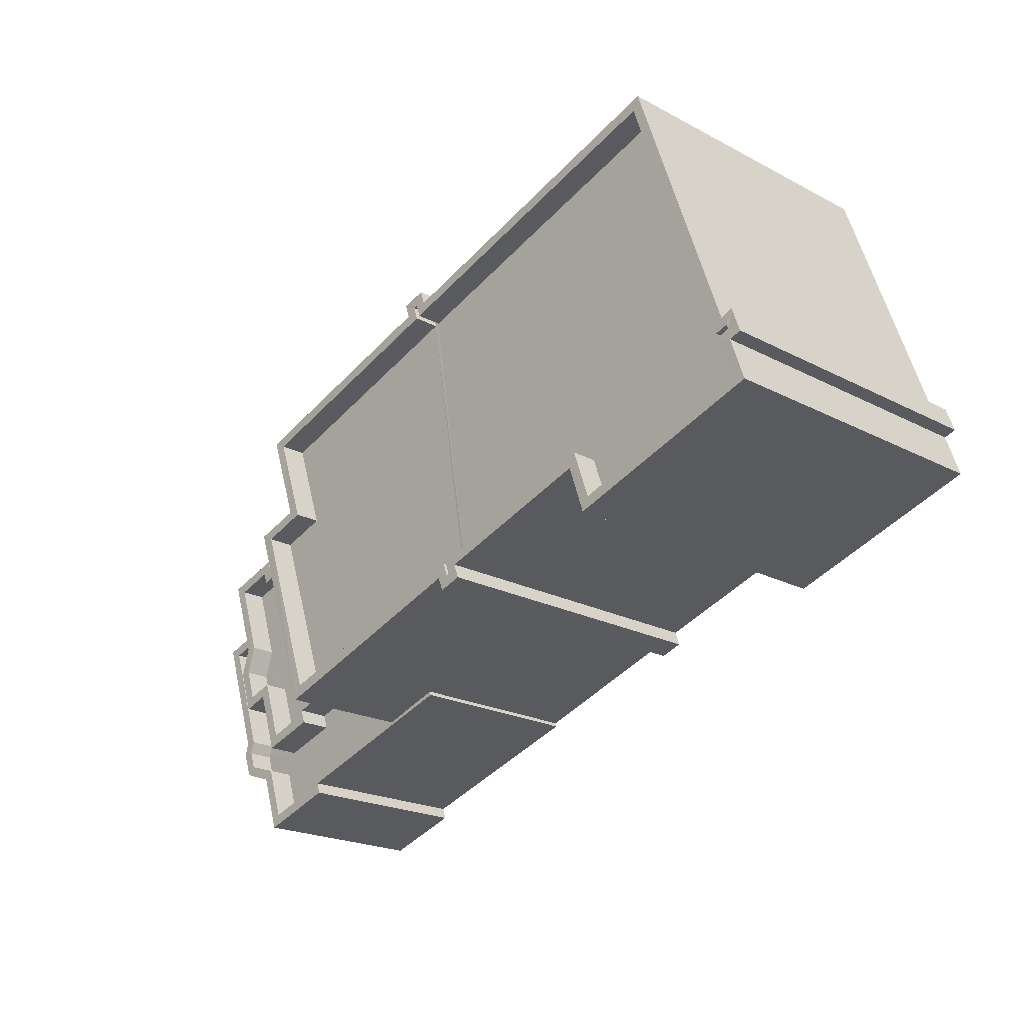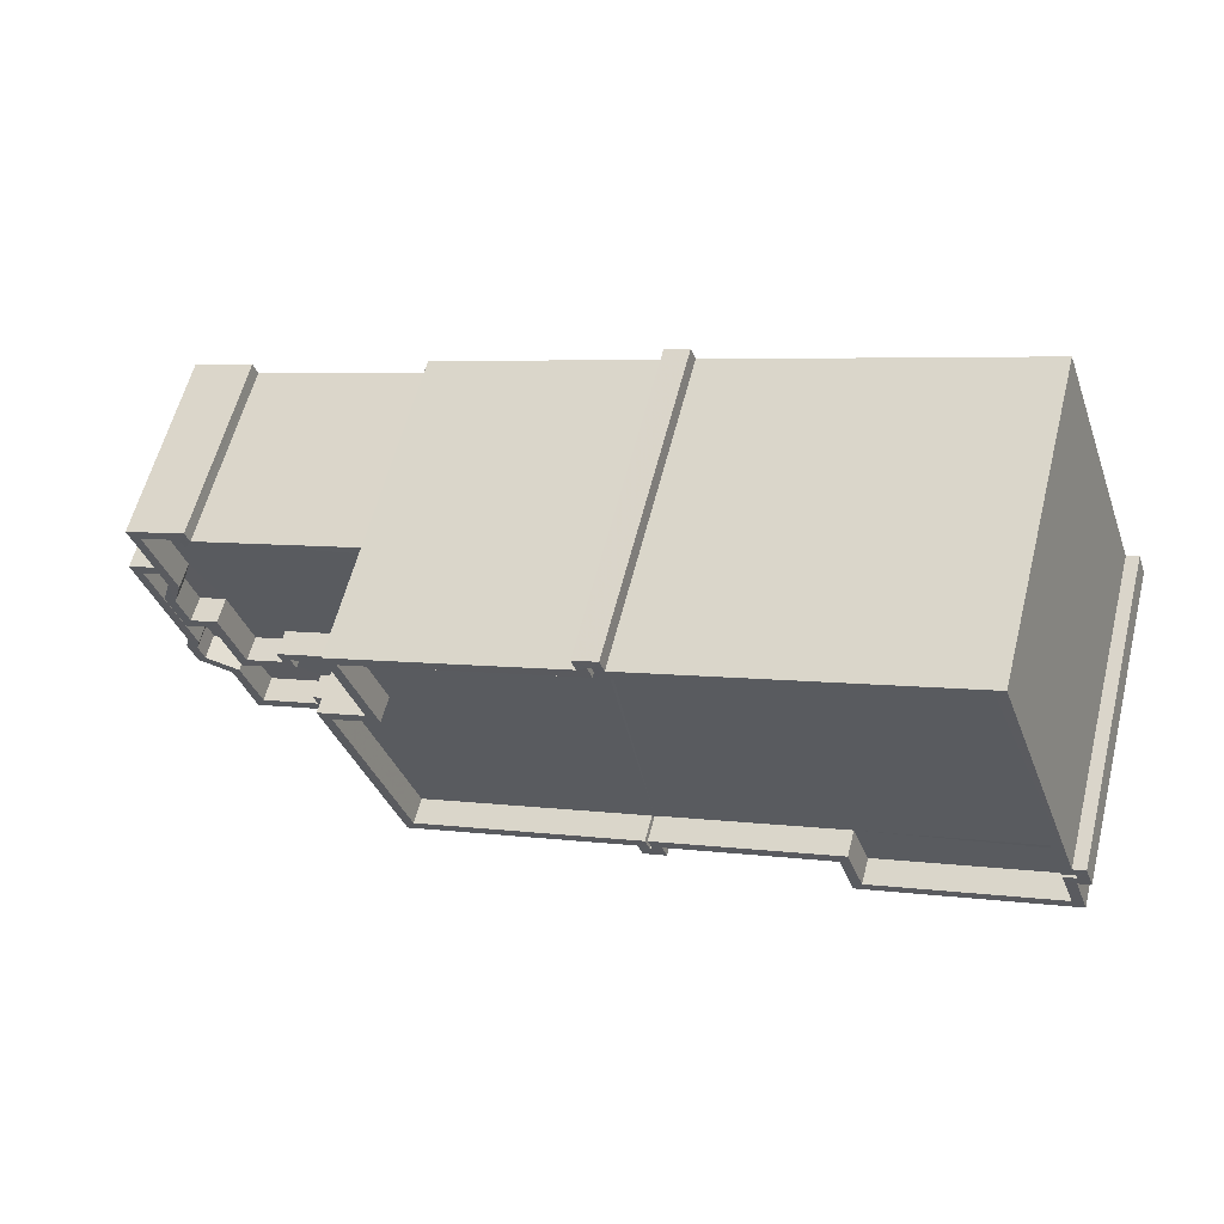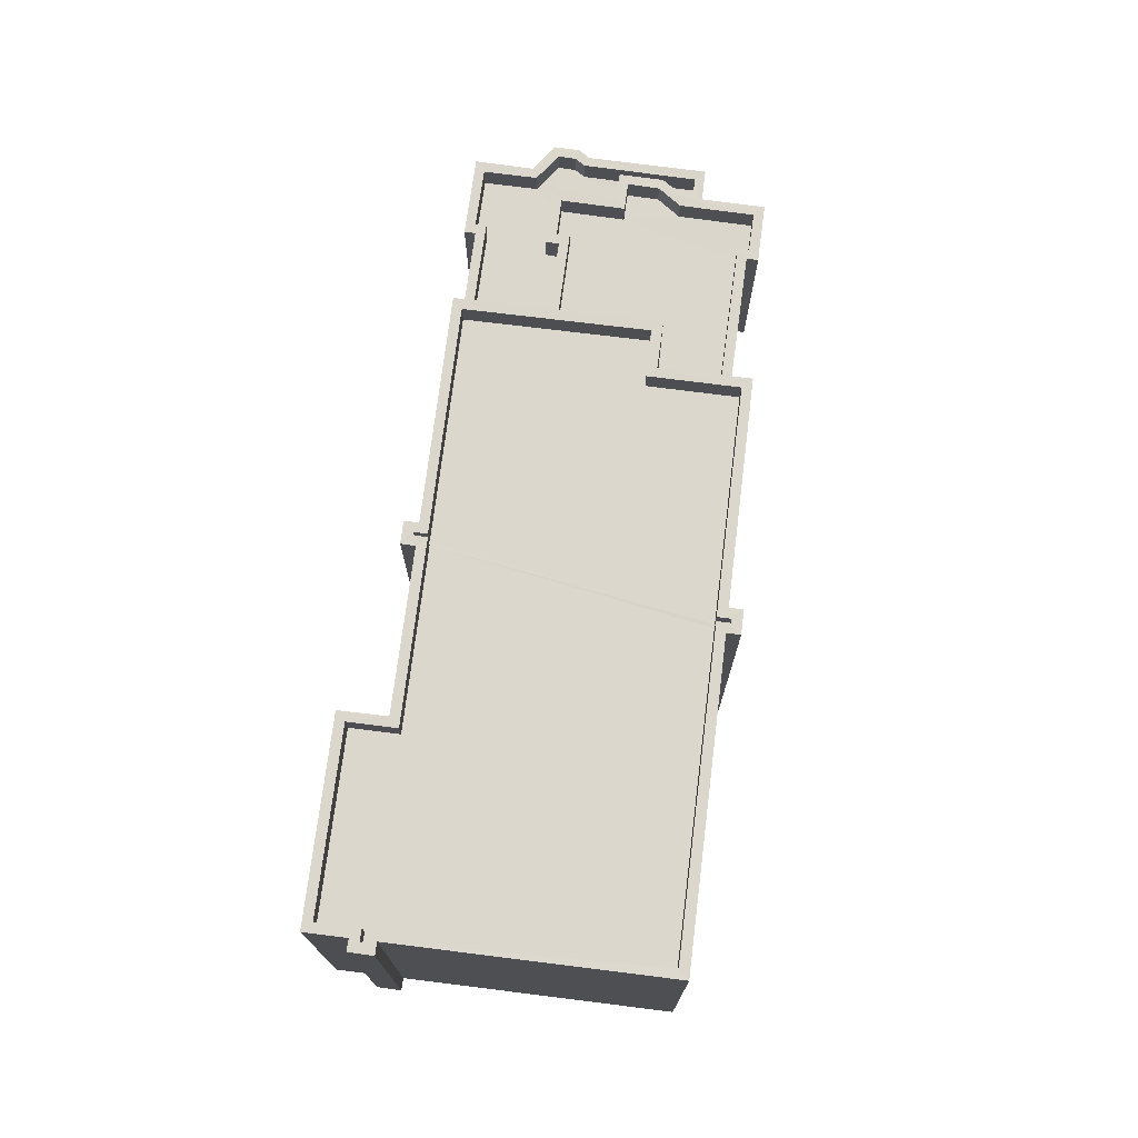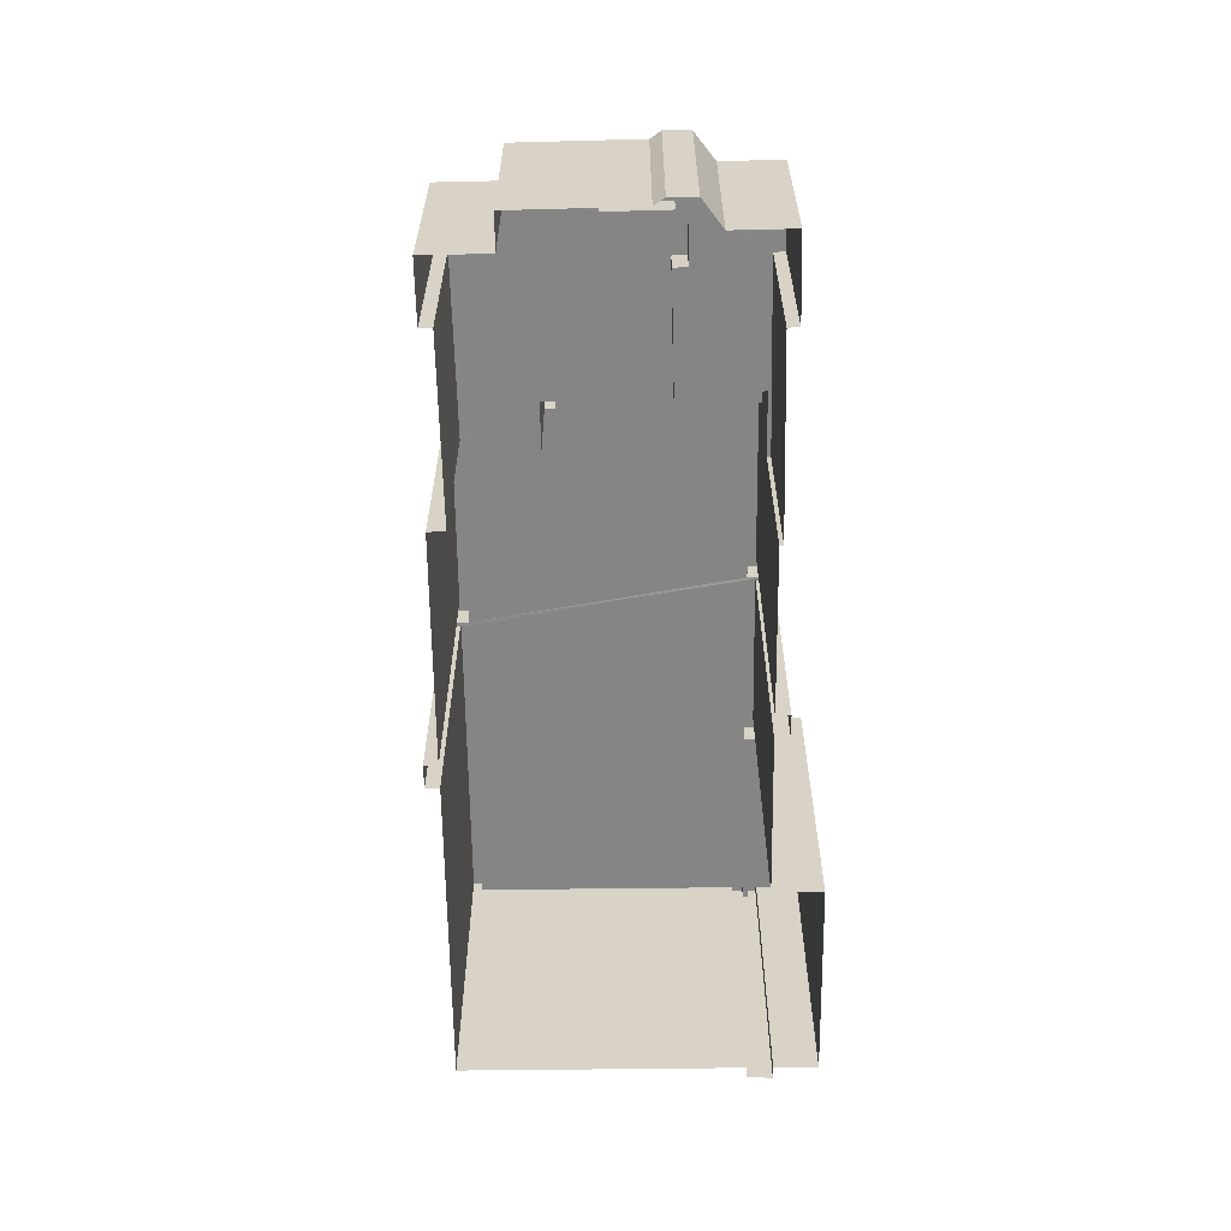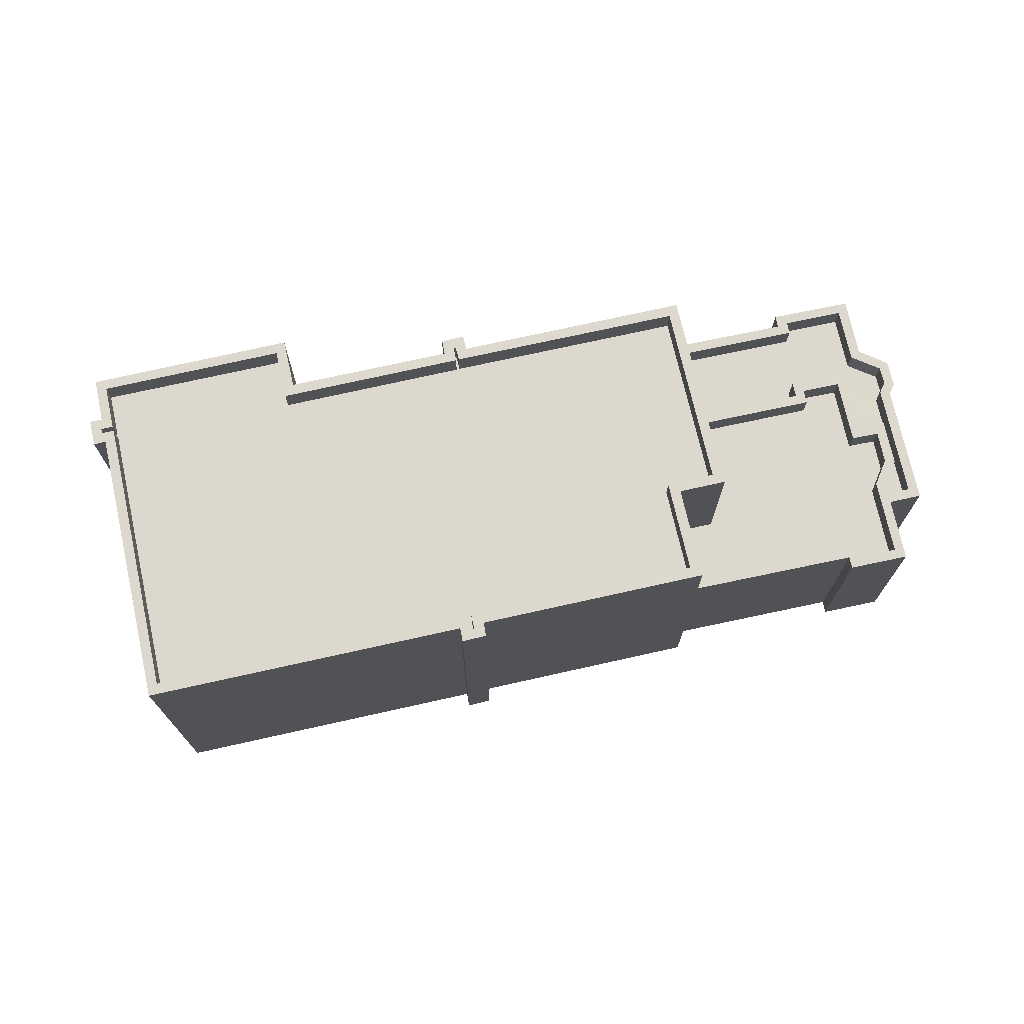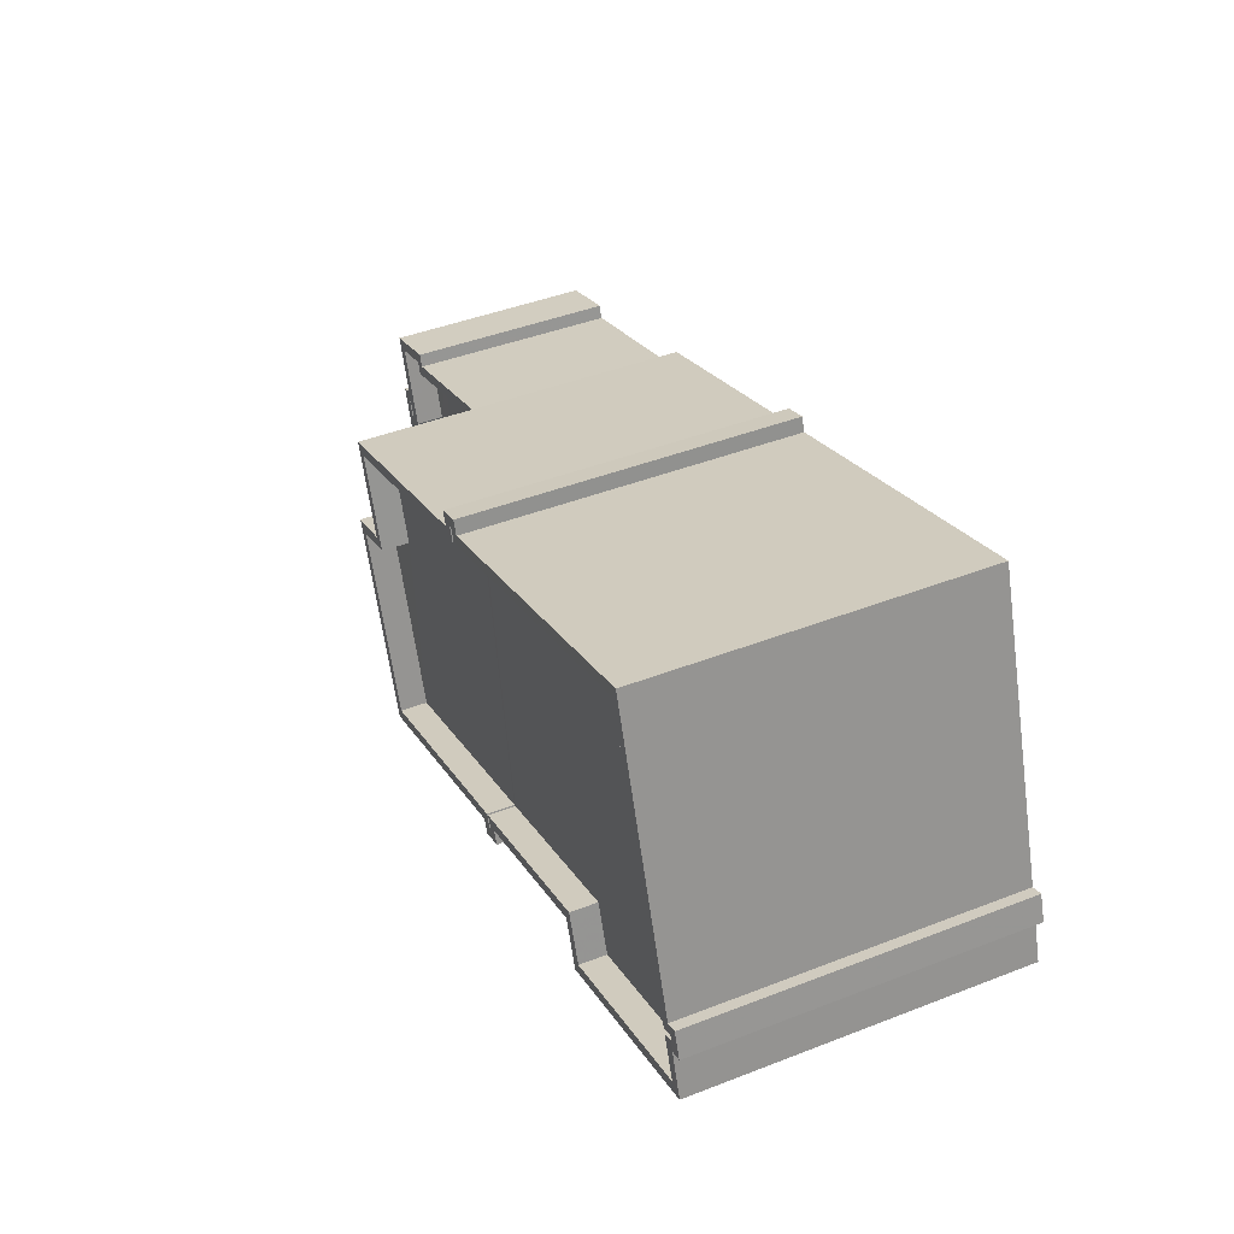
<metadata>
{"format":"obj","ext":"obj","renderer":"f3d","projection":"perspective","resolution":1024,"background":"white","views":[{"elev":-21.0,"azim":46.6,"up":"+Y"},{"elev":59.5,"azim":14.2,"up":"+Y"},{"elev":73.2,"azim":116.1,"up":"+Z"},{"elev":-61.8,"azim":-70.3,"up":"+Z"},{"elev":72.2,"azim":-173.7,"up":"+Z"},{"elev":43.4,"azim":65.3,"up":"+Y"}]}
</metadata>
<code>
v -8.871e+04 -1e+05 3.063
v -8.871e+04 -1e+05 3.063
v -8.871e+04 -1e+05 3.063
v -8.871e+04 -1e+05 3.063
v -8.871e+04 -1e+05 3.063
v -8.871e+04 -1e+05 3.062
v -8.871e+04 -1e+05 3.063
v -8.871e+04 -1e+05 3.063
v -8.871e+04 -1e+05 3.063
v -8.871e+04 -1e+05 3.063
v -8.871e+04 -1.001e+05 3.064
v -8.872e+04 -1.001e+05 3.064
v -8.872e+04 -1.001e+05 3.064
v -8.872e+04 -1.001e+05 3.064
v -8.871e+04 -1e+05 3.063
v -8.872e+04 -1e+05 3.063
v -8.872e+04 -1e+05 3.063
v -8.872e+04 -1e+05 3.063
v -8.872e+04 -1e+05 3.063
v -8.872e+04 -1e+05 3.063
v -8.872e+04 -1e+05 3.063
v -8.872e+04 -1.001e+05 3.064
v -8.872e+04 -1e+05 3.063
v -8.872e+04 -1.001e+05 3.064
v -8.872e+04 -1.001e+05 3.064
v -8.872e+04 -1.001e+05 3.064
v -8.872e+04 -1.001e+05 3.064
v -8.872e+04 -1.001e+05 3.064
v -8.871e+04 -1.001e+05 3.064
v -8.871e+04 -1.001e+05 3.064
v -8.871e+04 -1.001e+05 3.064
v -8.871e+04 -1.001e+05 3.064
v -8.872e+04 -1.001e+05 6.746
v -8.872e+04 -1.001e+05 6.746
v -8.872e+04 -1.001e+05 6.746
v -8.872e+04 -1.001e+05 6.746
v -8.872e+04 -1e+05 6.745
v -8.872e+04 -1e+05 6.745
v -8.872e+04 -1e+05 6.745
v -8.872e+04 -1e+05 6.745
v -8.872e+04 -1e+05 6.745
v -8.872e+04 -1.001e+05 6.746
v -8.872e+04 -1.001e+05 6.746
v -8.872e+04 -1.001e+05 6.746
v -8.872e+04 -1.001e+05 6.746
v -8.872e+04 -1e+05 6.745
v -8.872e+04 -1e+05 6.745
v -8.872e+04 -1e+05 6.745
v -8.872e+04 -1.001e+05 6.746
v -8.872e+04 -1.001e+05 6.746
v -8.872e+04 -1.001e+05 6.746
v -8.872e+04 -1.001e+05 6.746
v -8.872e+04 -1e+05 6.745
v -8.872e+04 -1.001e+05 6.746
v -8.872e+04 -1.001e+05 6.746
v -8.872e+04 -1e+05 6.745
v -8.871e+04 -1e+05 9.115
v -8.871e+04 -1e+05 9.115
v -8.871e+04 -1e+05 9.115
v -8.871e+04 -1e+05 9.115
v -8.871e+04 -1e+05 9.115
v -8.871e+04 -1e+05 9.114
v -8.871e+04 -1e+05 9.115
v -8.871e+04 -1e+05 9.115
v -8.872e+04 -1e+05 9.115
v -8.872e+04 -1e+05 9.115
v -8.871e+04 -1e+05 9.115
v -8.871e+04 -1e+05 9.115
v -8.871e+04 -1.001e+05 9.116
v -8.872e+04 -1.001e+05 9.116
v -8.872e+04 -1e+05 9.115
v -8.872e+04 -1e+05 9.115
v -8.872e+04 -1e+05 9.115
v -8.871e+04 -1e+05 9.115
v -8.871e+04 -1.001e+05 9.116
v -8.871e+04 -1.001e+05 9.116
v -8.871e+04 -1.001e+05 9.116
v -8.871e+04 -1.001e+05 9.116
v -8.871e+04 -1.001e+05 9.116
v -8.871e+04 -1.001e+05 9.116
v -8.872e+04 -1.001e+05 9.116
v -8.871e+04 -1e+05 9.115
v -8.871e+04 -1.001e+05 9.116
v -8.872e+04 -1e+05 9.115
v -8.872e+04 -1.001e+05 6.626
v -8.872e+04 -1.001e+05 6.626
v -8.872e+04 -1.001e+05 6.626
v -8.872e+04 -1e+05 6.625
v -8.872e+04 -1e+05 6.625
v -8.872e+04 -1.001e+05 6.626
v -8.872e+04 -1.001e+05 6.626
v -8.872e+04 -1e+05 6.625
v -8.872e+04 -1.001e+05 6.626
v -8.872e+04 -1.001e+05 6.626
v -8.872e+04 -1.001e+05 6.626
v -8.872e+04 -1.001e+05 6.626
v -8.872e+04 -1.001e+05 6.626
v -8.872e+04 -1.001e+05 6.626
v -8.872e+04 -1.001e+05 6.626
v -8.872e+04 -1.001e+05 6.626
v -8.872e+04 -1.001e+05 6.626
v -8.872e+04 -1e+05 6.625
v -8.872e+04 -1.001e+05 6.626
v -8.872e+04 -1.001e+05 6.626
v -8.872e+04 -1.001e+05 6.626
v -8.872e+04 -1.001e+05 6.626
v -8.872e+04 -1e+05 6.245
v -8.872e+04 -1e+05 6.245
v -8.872e+04 -1e+05 6.245
v -8.872e+04 -1.001e+05 6.246
v -8.872e+04 -1.001e+05 6.246
v -8.872e+04 -1.001e+05 6.246
v -8.872e+04 -1.001e+05 6.246
v -8.872e+04 -1e+05 6.245
v -8.872e+04 -1e+05 6.245
v -8.872e+04 -1e+05 6.245
v -8.872e+04 -1.001e+05 6.246
v -8.872e+04 -1.001e+05 6.246
v -8.872e+04 -1.001e+05 6.246
v -8.872e+04 -1e+05 6.245
v -8.872e+04 -1e+05 6.125
v -8.872e+04 -1e+05 6.125
v -8.872e+04 -1e+05 6.125
v -8.872e+04 -1.001e+05 6.126
v -8.872e+04 -1.001e+05 6.126
v -8.872e+04 -1.001e+05 6.126
v -8.872e+04 -1.001e+05 6.126
v -8.872e+04 -1.001e+05 6.126
v -8.872e+04 -1.001e+05 6.126
v -8.872e+04 -1.001e+05 6.126
v -8.872e+04 -1.001e+05 6.126
v -8.872e+04 -1.001e+05 6.126
v -8.872e+04 -1.001e+05 6.126
v -8.872e+04 -1.001e+05 6.126
v -8.872e+04 -1.001e+05 6.126
v -8.872e+04 -1.001e+05 6.126
v -8.872e+04 -1.001e+05 6.126
v -8.872e+04 -1.001e+05 6.126
v -8.871e+04 -1e+05 8.615
v -8.871e+04 -1e+05 8.615
v -8.871e+04 -1e+05 8.615
v -8.871e+04 -1e+05 8.615
v -8.871e+04 -1.001e+05 8.615
v -8.871e+04 -1e+05 8.615
v -8.871e+04 -1e+05 8.615
v -8.871e+04 -1e+05 8.615
v -8.871e+04 -1e+05 8.615
v -8.871e+04 -1e+05 8.615
v -8.871e+04 -1e+05 8.615
v -8.872e+04 -1.001e+05 8.616
v -8.872e+04 -1e+05 8.615
v -8.872e+04 -1e+05 8.615
v -8.871e+04 -1.001e+05 8.616
v -8.871e+04 -1.001e+05 8.616
v -8.871e+04 -1.001e+05 8.616
v -8.871e+04 -1.001e+05 8.616
v -8.872e+04 -1e+05 8.615
v -8.871e+04 -1e+05 8.615
v -8.871e+04 -1.001e+05 9.115
v -8.871e+04 -1.001e+05 9.115
v -8.871e+04 -1e+05 9.115
v -8.871e+04 -1e+05 9.115
v -8.871e+04 -1e+05 9.115
v -8.871e+04 -1e+05 9.115
v -8.871e+04 -1e+05 9.115
v -8.871e+04 -1e+05 9.115
v -8.871e+04 -1e+05 9.115
v -8.871e+04 -1e+05 9.115
v -8.871e+04 -1e+05 9.115
v -8.871e+04 -1e+05 9.115
f 1 2 3
f 3 4 1
f 5 6 4
f 7 8 9
f 5 7 6
f 10 11 3
f 12 13 14
f 7 15 8
f 15 16 17
f 18 19 20
f 20 19 21
f 21 22 23
f 24 25 22
f 24 22 26
f 13 26 14
f 27 14 28
f 16 14 19
f 29 30 31
f 28 16 31
f 11 5 3
f 29 31 32
f 5 32 7
f 3 5 4
f 7 32 15
f 16 15 31
f 19 14 21
f 14 22 21
f 14 26 22
f 28 14 16
f 15 32 31
f 33 34 35
f 36 37 33
f 37 38 39
f 40 41 39
f 42 43 44
f 45 43 42
f 35 34 45
f 46 41 40
f 46 47 48
f 49 50 51
f 52 44 50
f 53 47 46
f 54 50 49
f 42 55 45
f 56 38 37
f 36 56 37
f 54 52 50
f 42 44 52
f 53 46 40
f 40 39 38
f 35 36 33
f 55 35 45
f 57 58 59
f 57 59 60
f 61 62 60
f 63 64 58
f 63 65 66
f 67 68 69
f 70 71 72
f 71 73 72
f 66 65 73
f 61 60 74
f 75 76 77
f 76 67 69
f 78 75 79
f 80 81 70
f 78 79 80
f 82 64 63
f 80 79 83
f 60 59 74
f 59 58 64
f 82 63 66
f 84 66 73
f 83 81 80
f 77 76 69
f 75 77 79
f 71 84 73
f 70 81 71
f 85 86 87
f 88 89 90
f 90 85 91
f 92 89 88
f 93 94 95
f 86 94 87
f 96 97 95
f 98 99 100
f 96 101 97
f 98 100 101
f 92 88 102
f 100 103 101
f 103 104 101
f 88 90 105
f 106 94 93
f 87 94 106
f 97 93 95
f 101 104 97
f 85 87 91
f 105 90 91
f 107 108 109
f 108 110 111
f 110 112 113
f 114 115 116
f 108 107 116
f 117 112 110
f 117 118 119
f 120 118 117
f 115 120 116
f 108 117 110
f 116 117 108
f 116 120 117
f 121 122 123
f 124 125 126
f 124 126 127
f 128 129 130
f 131 128 130
f 123 131 132
f 133 125 124
f 133 134 135
f 121 123 136
f 131 130 137
f 133 138 134
f 138 130 129
f 132 131 137
f 123 132 136
f 130 133 124
f 130 138 133
f 139 140 141
f 139 141 142
f 143 144 142
f 141 145 146
f 147 148 149
f 146 145 148
f 150 151 152
f 153 154 155
f 151 150 156
f 153 155 156
f 157 151 158
f 158 148 147
f 143 142 146
f 155 146 148
f 142 141 146
f 158 151 156
f 158 156 155
f 158 155 148
f 67 159 160
f 68 67 160
f 161 62 61
f 159 162 163
f 61 164 161
f 165 166 161
f 167 168 166
f 169 168 167
f 169 163 162
f 170 169 167
f 159 163 160
f 163 169 170
f 165 167 166
f 164 165 161
f 97 135 134
f 93 97 134
f 62 4 6
f 62 161 4
f 41 19 18
f 41 46 19
f 67 5 11
f 159 67 11
f 55 42 112
f 117 55 112
f 130 44 43
f 130 124 44
f 62 6 7
f 60 62 7
f 104 125 133
f 104 103 125
f 164 145 141
f 164 61 145
f 163 144 143
f 160 163 143
f 73 108 72
f 73 109 108
f 81 150 152
f 71 81 152
f 66 151 157
f 66 84 151
f 98 101 14
f 27 98 14
f 136 33 37
f 121 136 37
f 104 133 135
f 97 104 135
f 106 134 138
f 106 93 134
f 96 95 13
f 12 96 13
f 71 152 151
f 84 71 151
f 40 114 116
f 53 40 116
f 48 19 46
f 48 16 19
f 82 158 147
f 64 82 147
f 85 90 22
f 25 85 22
f 17 16 48
f 17 48 65
f 65 47 73
f 107 109 47
f 47 109 73
f 48 47 65
f 14 96 12
f 14 101 96
f 24 85 25
f 24 86 85
f 78 31 30
f 78 80 31
f 170 139 142
f 170 167 139
f 65 15 17
f 65 63 15
f 105 128 131
f 105 91 128
f 83 153 156
f 83 79 153
f 69 146 155
f 69 68 146
f 22 90 89
f 23 22 89
f 170 142 144
f 163 170 144
f 41 18 20
f 39 41 20
f 59 147 149
f 59 64 147
f 168 2 1
f 166 168 1
f 160 143 146
f 68 160 146
f 28 98 27
f 28 99 98
f 70 99 80
f 80 99 31
f 70 100 99
f 31 99 28
f 74 148 145
f 61 74 145
f 57 7 9
f 57 60 7
f 89 92 21
f 23 89 21
f 47 53 116
f 107 47 116
f 102 88 123
f 122 102 123
f 164 141 140
f 165 164 140
f 94 86 24
f 26 94 24
f 91 129 128
f 91 87 129
f 108 111 49
f 72 108 49
f 126 125 103
f 51 126 103
f 72 49 70
f 70 49 51
f 70 103 100
f 70 51 103
f 69 155 154
f 77 69 154
f 67 32 5
f 67 76 32
f 36 35 119
f 118 36 119
f 49 111 110
f 54 49 110
f 56 36 118
f 120 56 118
f 106 138 129
f 87 106 129
f 33 132 34
f 33 136 132
f 78 30 29
f 75 78 29
f 57 9 8
f 58 57 8
f 75 29 32
f 76 75 32
f 112 52 113
f 112 42 52
f 161 1 4
f 161 166 1
f 115 56 120
f 115 38 56
f 165 140 139
f 167 165 139
f 34 132 137
f 45 34 137
f 58 8 15
f 63 58 15
f 83 156 150
f 81 83 150
f 159 11 10
f 162 159 10
f 169 10 3
f 169 162 10
f 40 115 114
f 40 38 115
f 124 127 50
f 44 124 50
f 50 126 51
f 50 127 126
f 74 149 148
f 74 59 149
f 88 105 131
f 123 88 131
f 122 121 102
f 21 92 20
f 121 37 102
f 20 92 39
f 92 37 39
f 102 37 92
f 79 154 153
f 79 77 154
f 82 157 158
f 82 66 157
f 119 55 117
f 119 35 55
f 52 54 110
f 113 52 110
f 168 3 2
f 168 169 3
f 13 94 26
f 13 95 94
f 45 130 43
f 45 137 130

</code>
